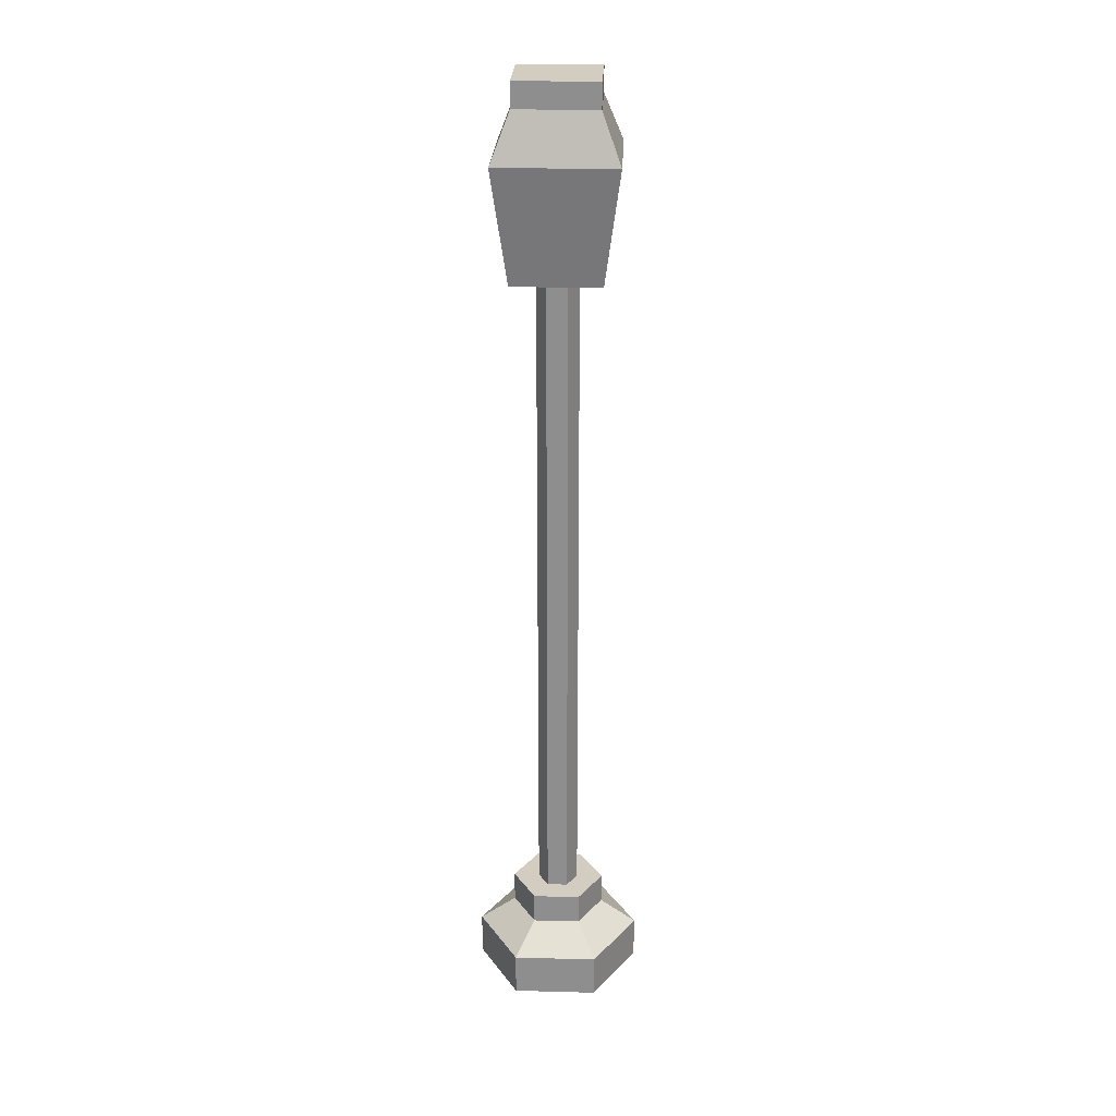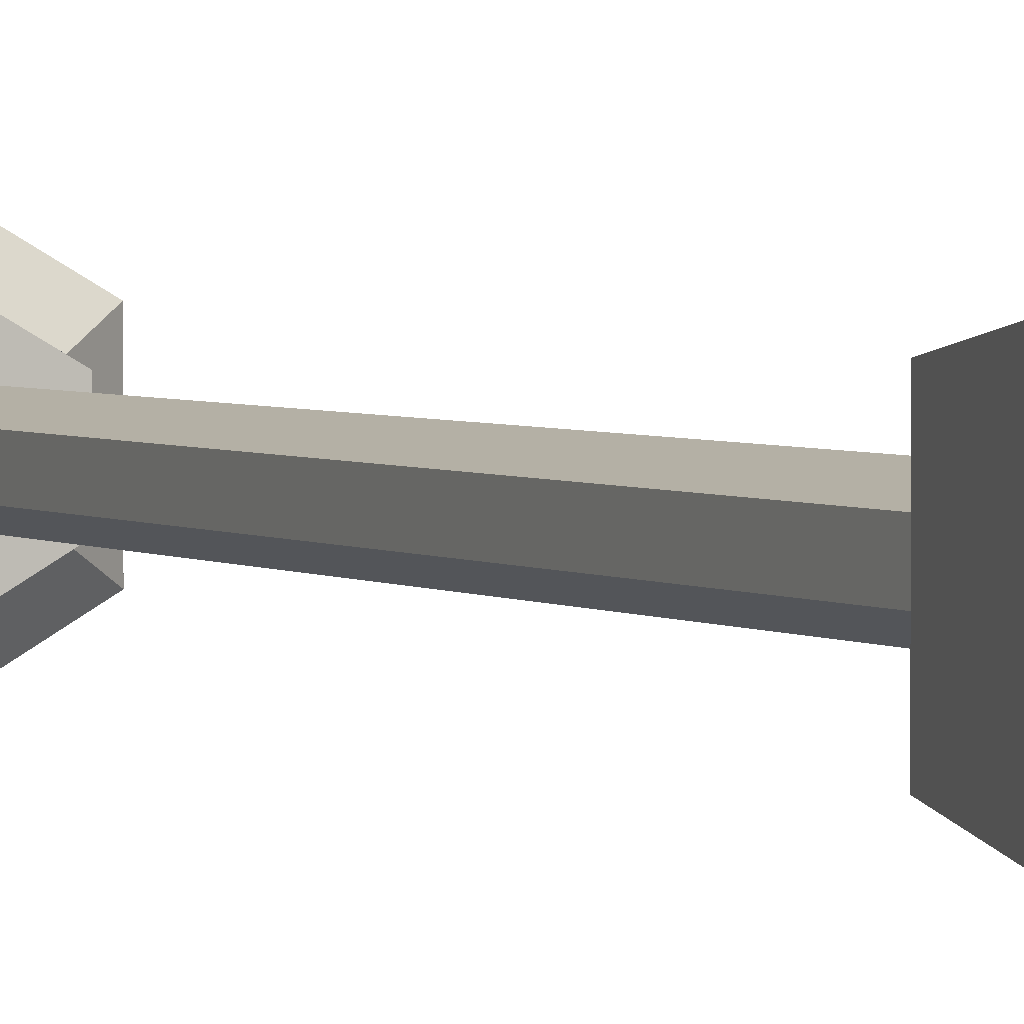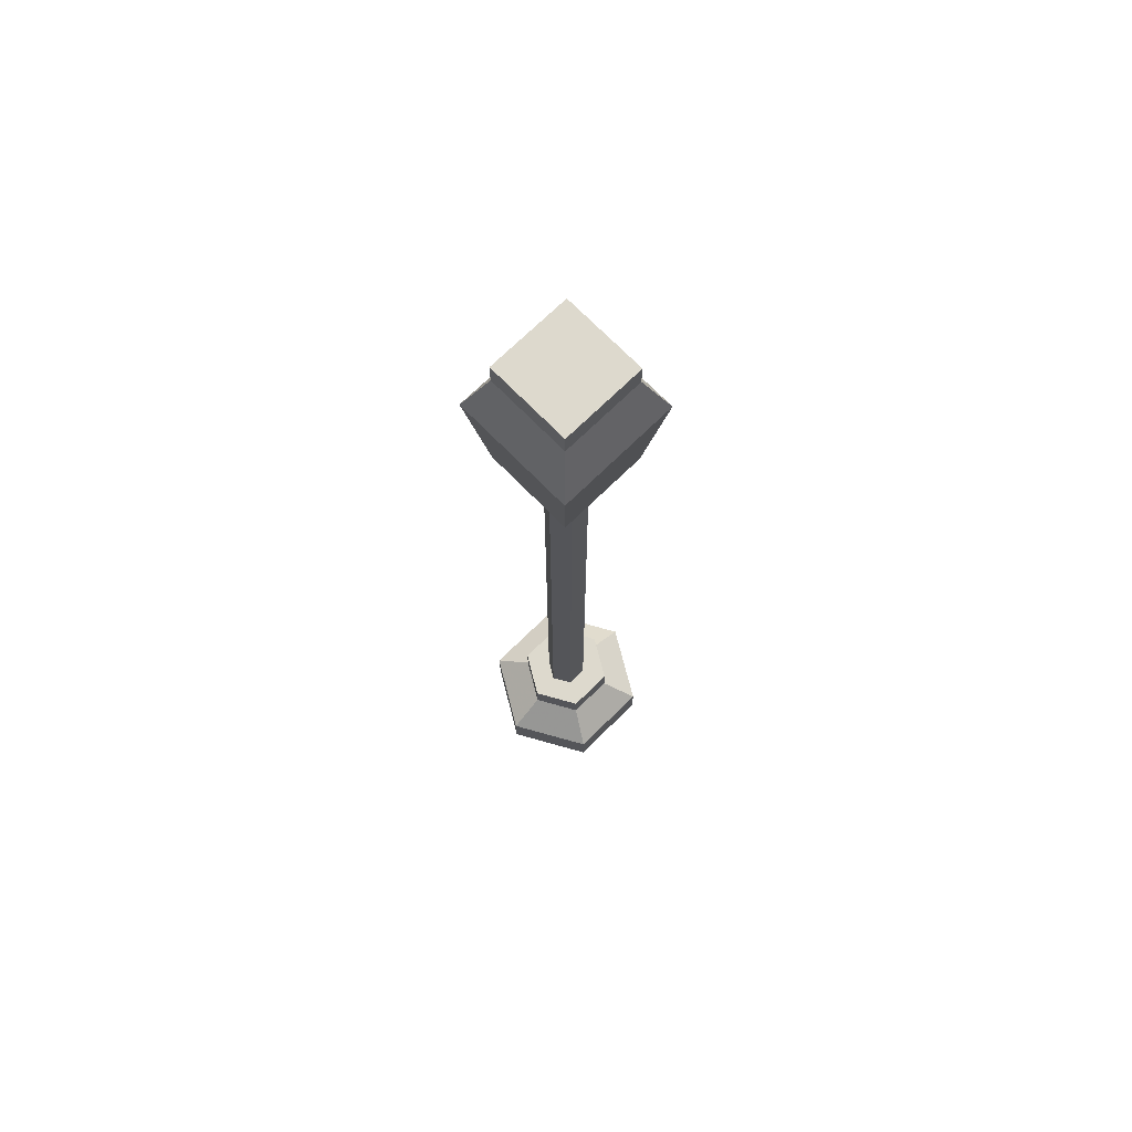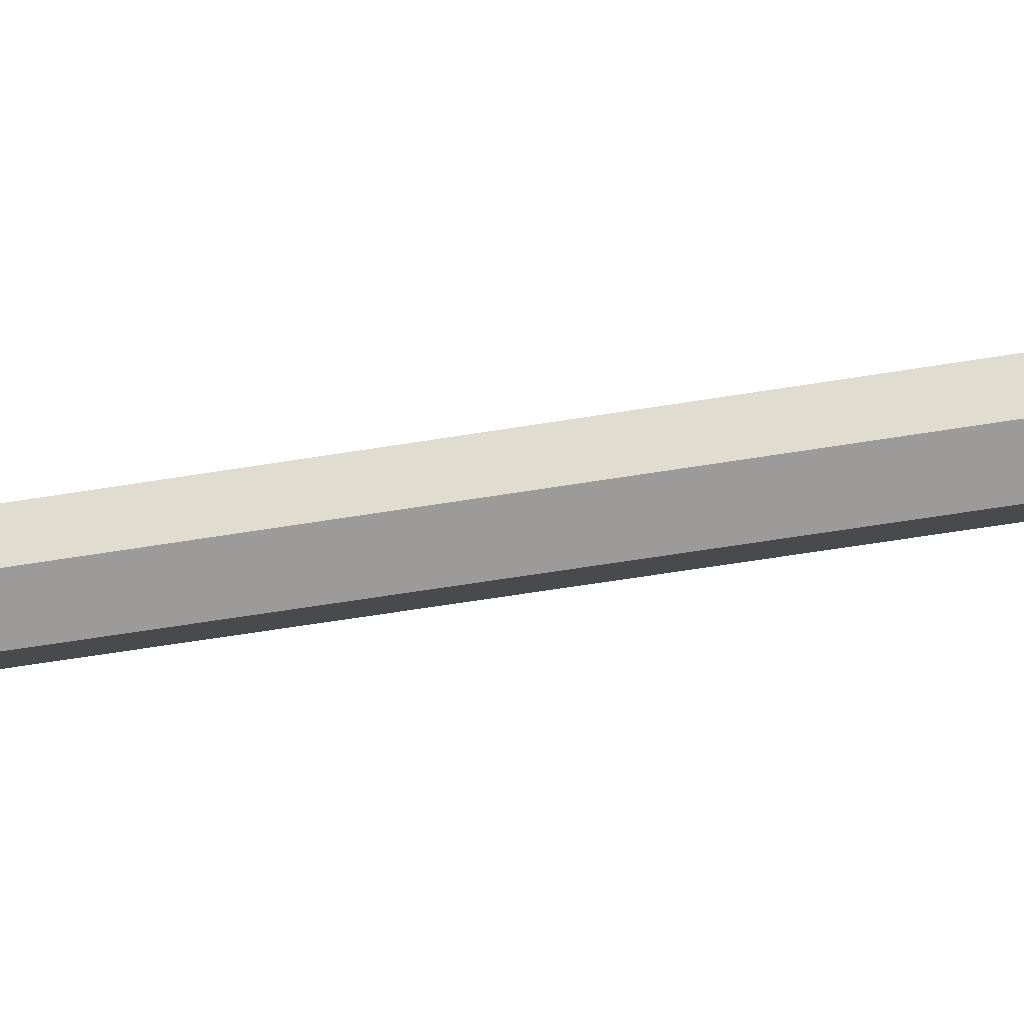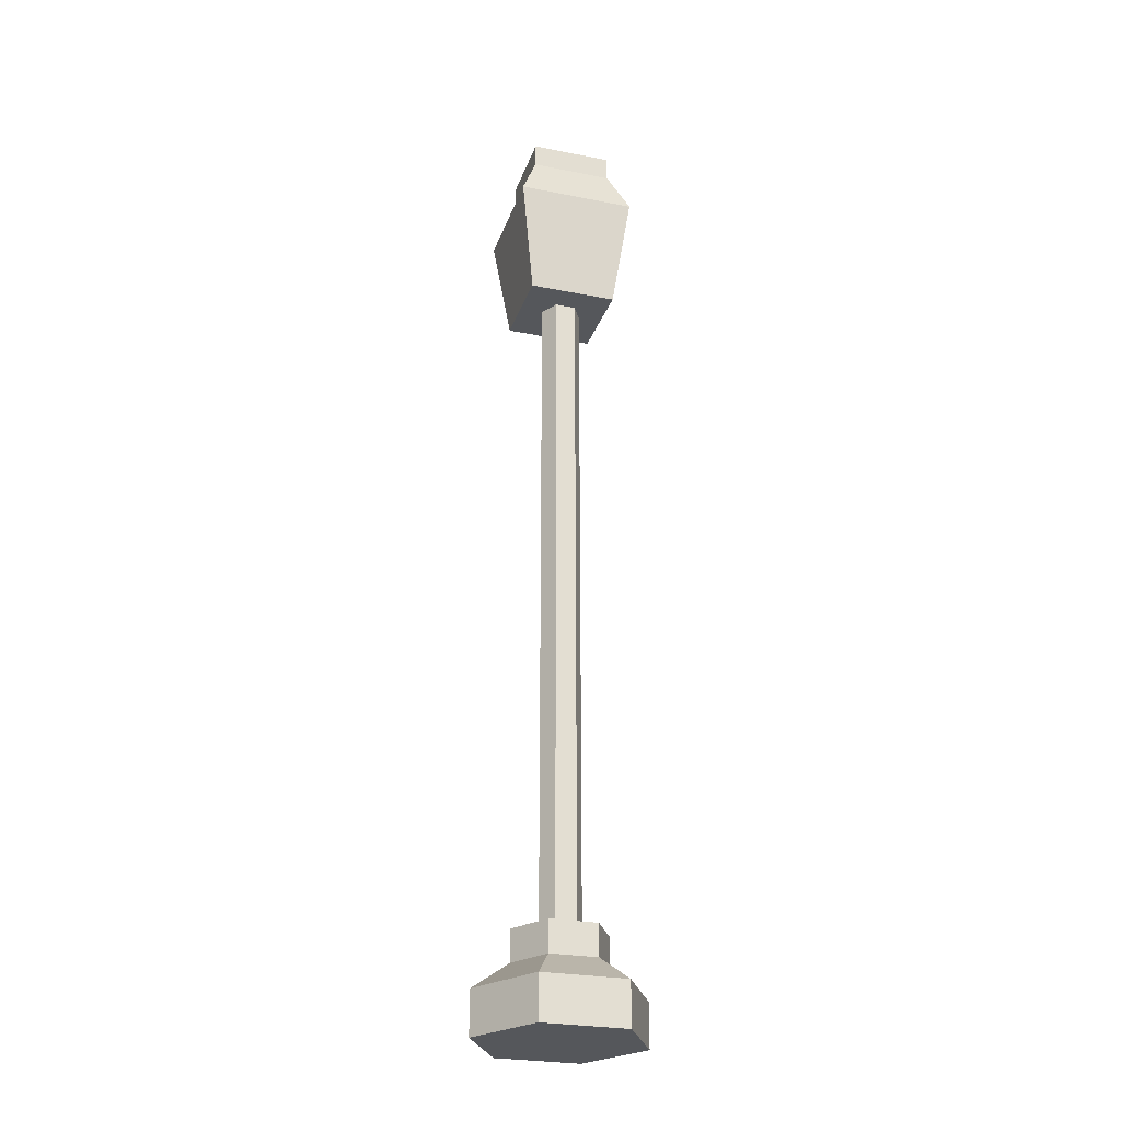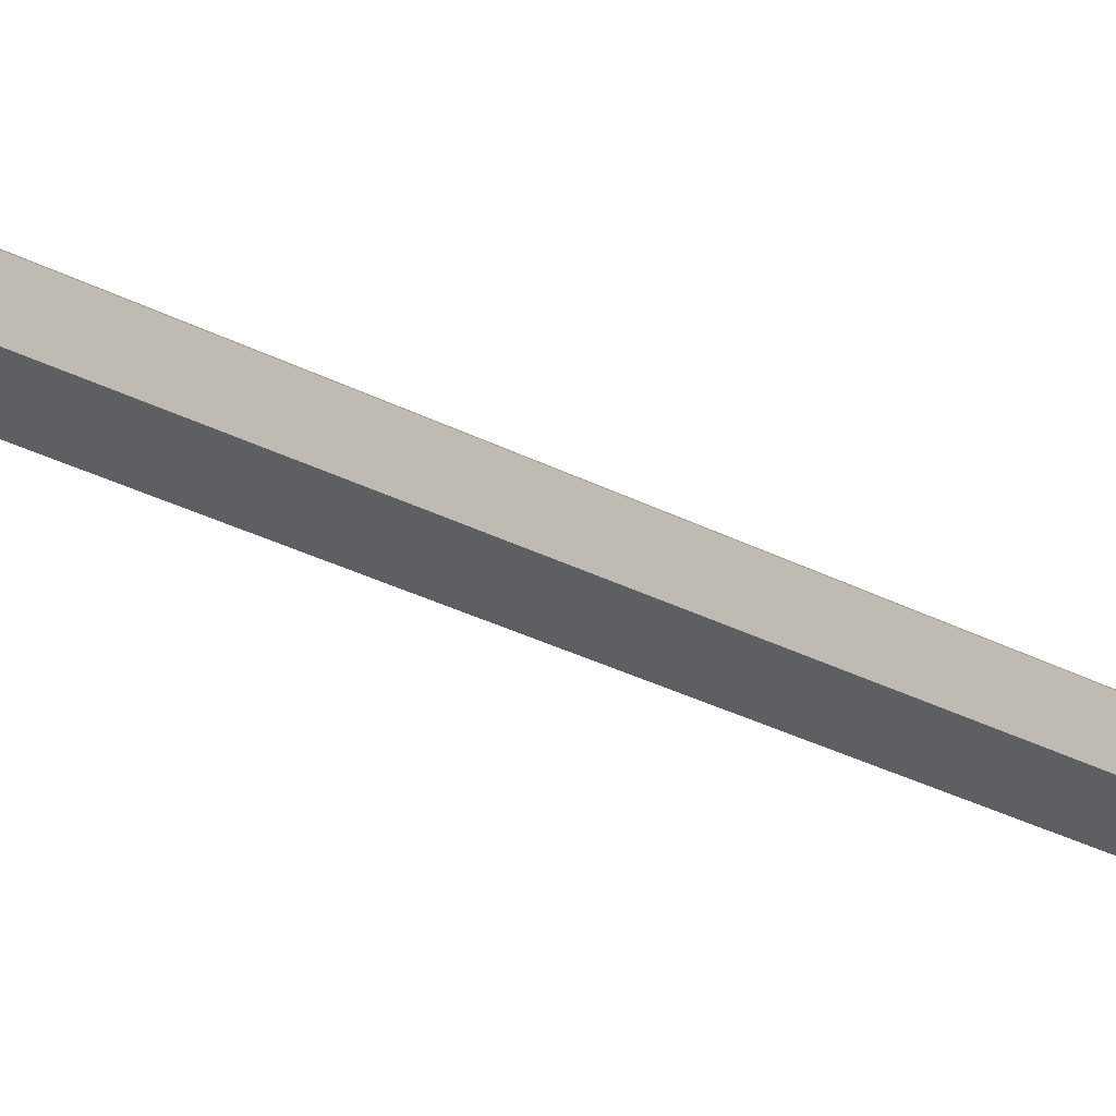
<metadata>
{"format":"obj","ext":"obj","renderer":"f3d","projection":"perspective","resolution":1024,"background":"white","views":[{"elev":24.7,"azim":-87.5,"up":"+Y"},{"elev":2.6,"azim":155.8,"up":"+Z"},{"elev":71.9,"azim":45.6,"up":"+Y"},{"elev":-41.5,"azim":102.4,"up":"+Z"},{"elev":-26.8,"azim":73.0,"up":"+Y"},{"elev":-19.8,"azim":41.4,"up":"+Z"}]}
</metadata>
<code>
o Cylinder
v 0 0.004748 -0.6499
v 0 0.3417 -0.6499
v 0.5628 0.004748 -0.3249
v 0.5628 0.3417 -0.3249
v 0.5628 0.004748 0.3249
v 0.5628 0.3417 0.3249
v -0 0.004748 0.6499
v -0 0.3417 0.6499
v -0.5628 0.004748 0.3249
v -0.5628 0.3417 0.3249
v -0.5628 0.004748 -0.3249
v -0.5628 0.3417 -0.3249
v -0 0.5417 -0.3656
v 0.3166 0.5417 -0.1828
v 0.3166 0.5417 0.1828
v -0 0.5417 0.3656
v -0.3166 0.5417 0.1828
v -0.3166 0.5417 -0.1828
v -0 0.7844 -0.3656
v 0.3166 0.7844 -0.1828
v 0.3166 0.7844 0.1828
v -0 0.7844 0.3656
v -0.3166 0.7844 0.1828
v -0.3166 0.7844 -0.1828
v -0 0.7844 -0.1599
v 0.1385 0.7844 -0.07997
v 0.1385 0.7844 0.07997
v -0 0.7844 0.1599
v -0.1385 0.7844 0.07997
v -0.1385 0.7844 -0.07997
v -0 6.115 -0.1599
v 0.1385 6.115 -0.07997
v 0.1385 6.115 0.07997
v -0 6.115 0.1599
v -0.1385 6.115 0.07997
v -0.1385 6.115 -0.07997
v -0.3418 6.007 0.3418
v -0.3418 6.007 -0.3418
v 0.3418 6.007 -0.3418
v 0.3418 6.007 0.3418
v -0.4614 6.887 0.4614
v -0.4614 6.887 -0.4614
v 0.4614 6.887 -0.4614
v 0.4614 6.887 0.4614
v -0.3163 7.259 0.3163
v -0.3163 7.259 -0.3163
v 0.3163 7.259 -0.3163
v 0.3163 7.259 0.3163
v -0.3163 7.451 0.3163
v -0.3163 7.451 -0.3163
v 0.3163 7.451 -0.3163
v 0.3163 7.451 0.3163
f 1 2 4 3
f 3 4 6 5
f 5 6 8 7
f 7 8 10 9
f 2 12 18 13
f 11 12 2 1
f 9 10 12 11
f 1 3 5 7 9 11
f 13 18 24 19
f 12 10 17 18
f 10 8 16 17
f 8 6 15 16
f 6 4 14 15
f 4 2 13 14
f 19 24 30 25
f 18 17 23 24
f 17 16 22 23
f 16 15 21 22
f 15 14 20 21
f 14 13 19 20
f 25 30 36 31
f 24 23 29 30
f 23 22 28 29
f 22 21 27 28
f 21 20 26 27
f 20 19 25 26
f 32 31 36 35 34 33
f 30 29 35 36
f 29 28 34 35
f 28 27 33 34
f 27 26 32 33
f 26 25 31 32
f 41 42 38 37
f 42 43 39 38
f 43 44 40 39
f 44 41 37 40
f 37 38 39 40
f 41 44 48 45
f 45 48 52 49
f 44 43 47 48
f 43 42 46 47
f 42 41 45 46
f 52 51 50 49
f 48 47 51 52
f 47 46 50 51
f 46 45 49 50

</code>
